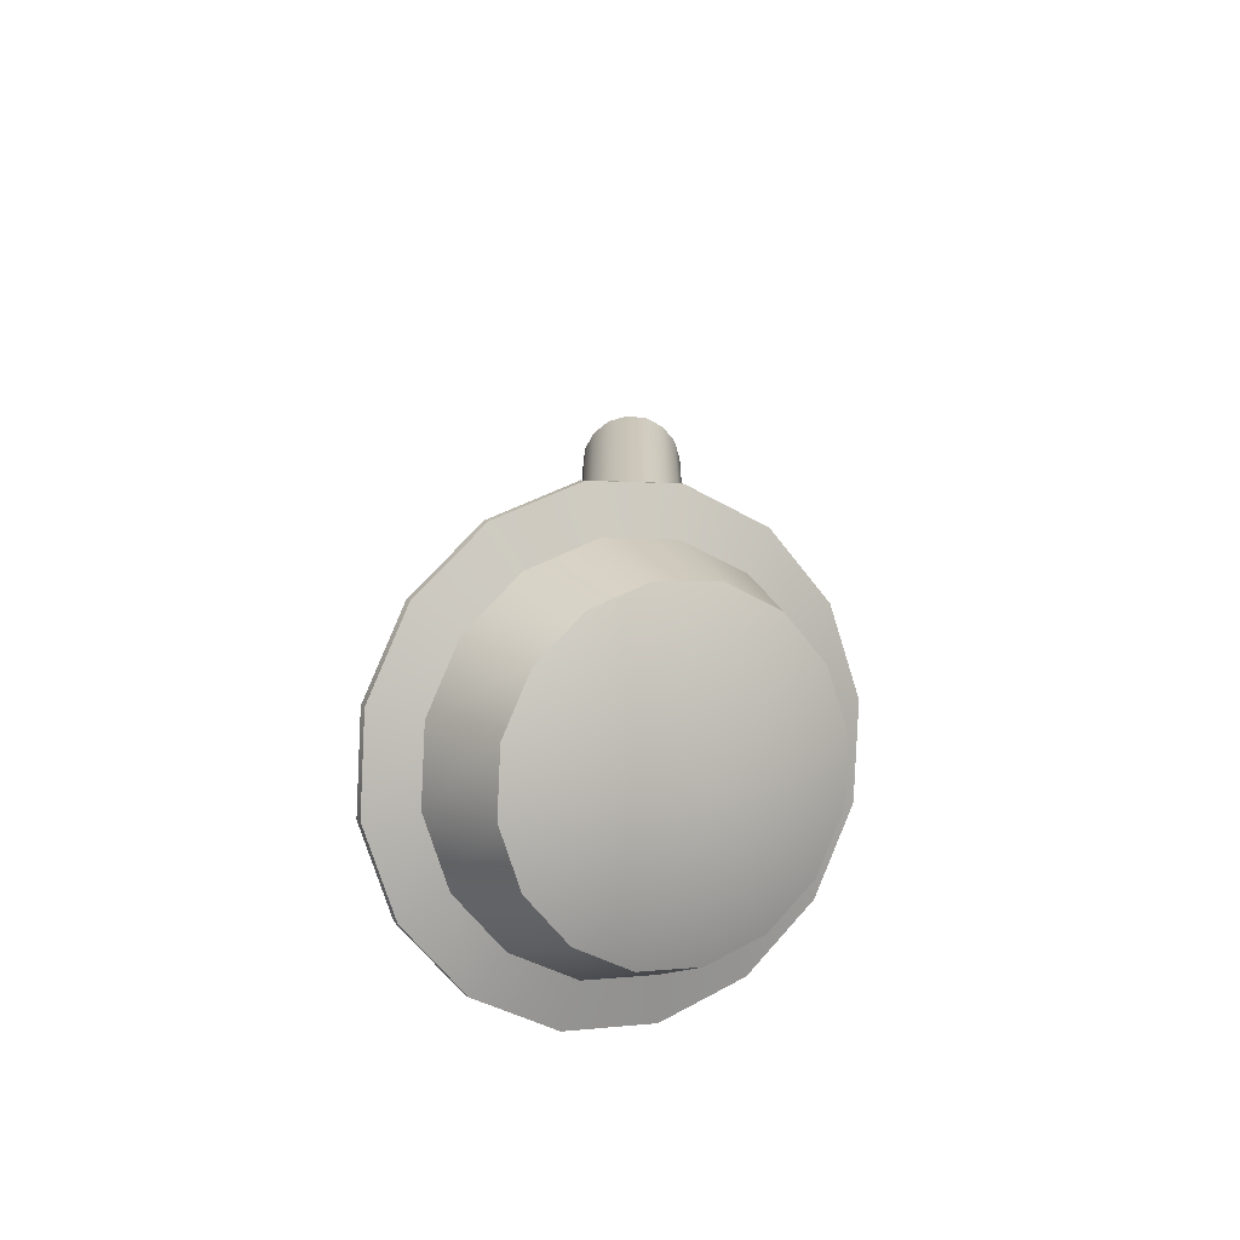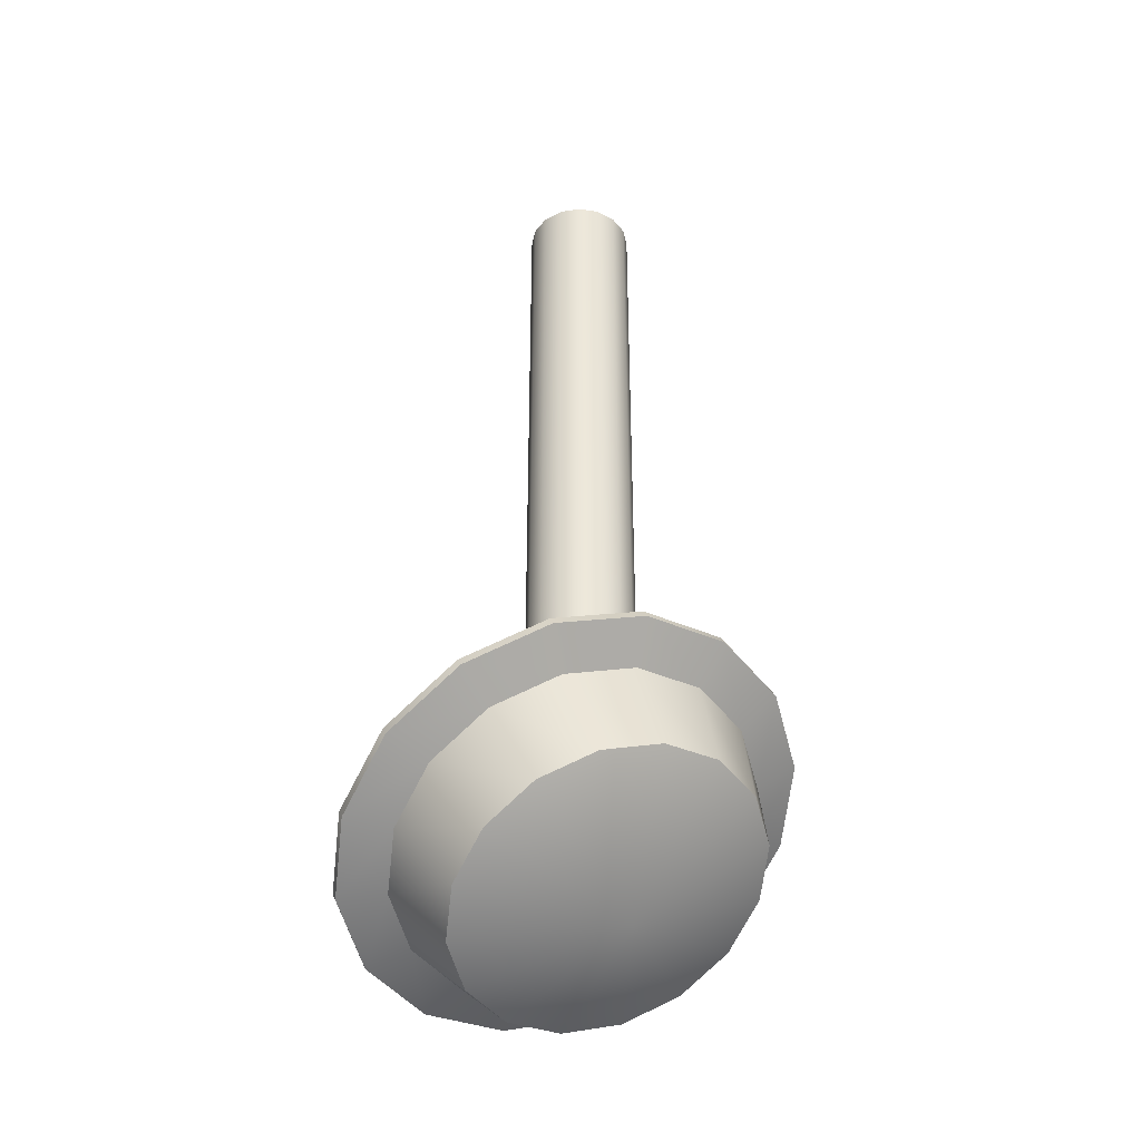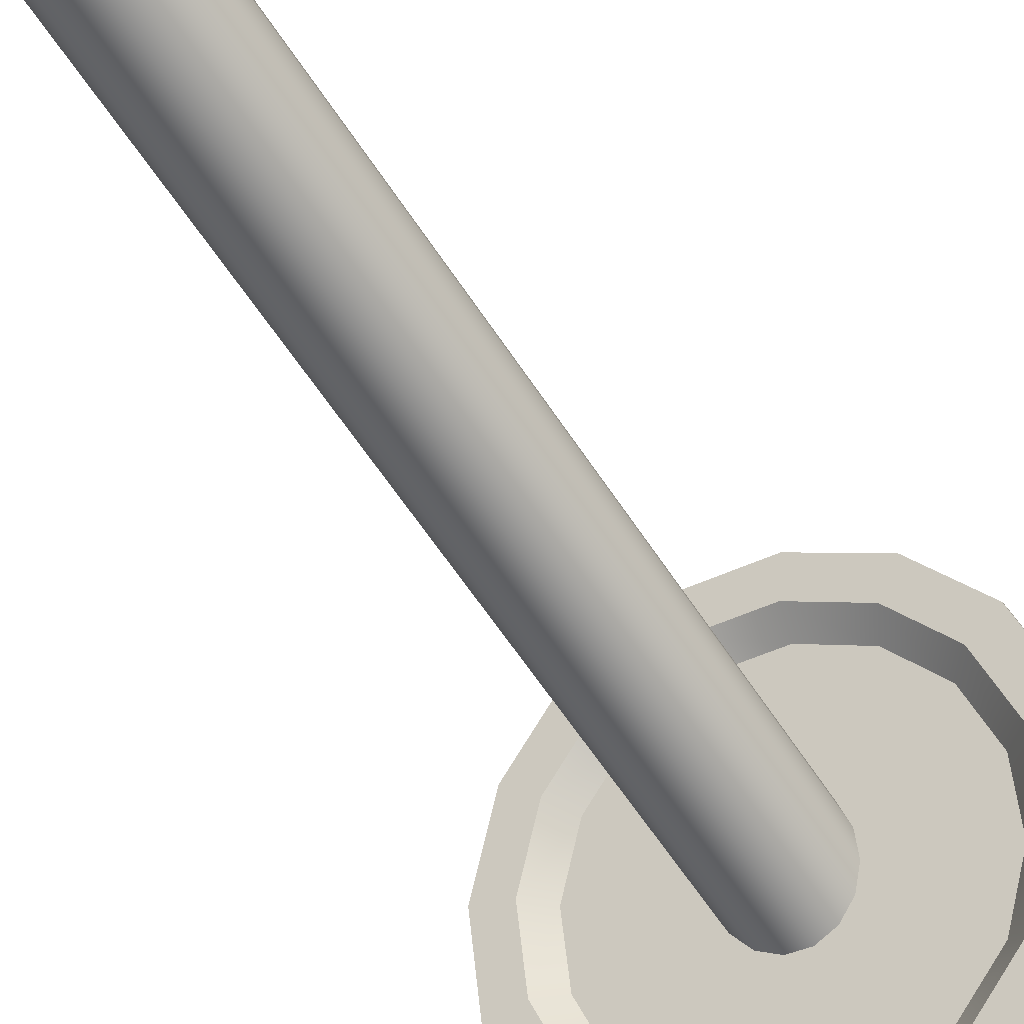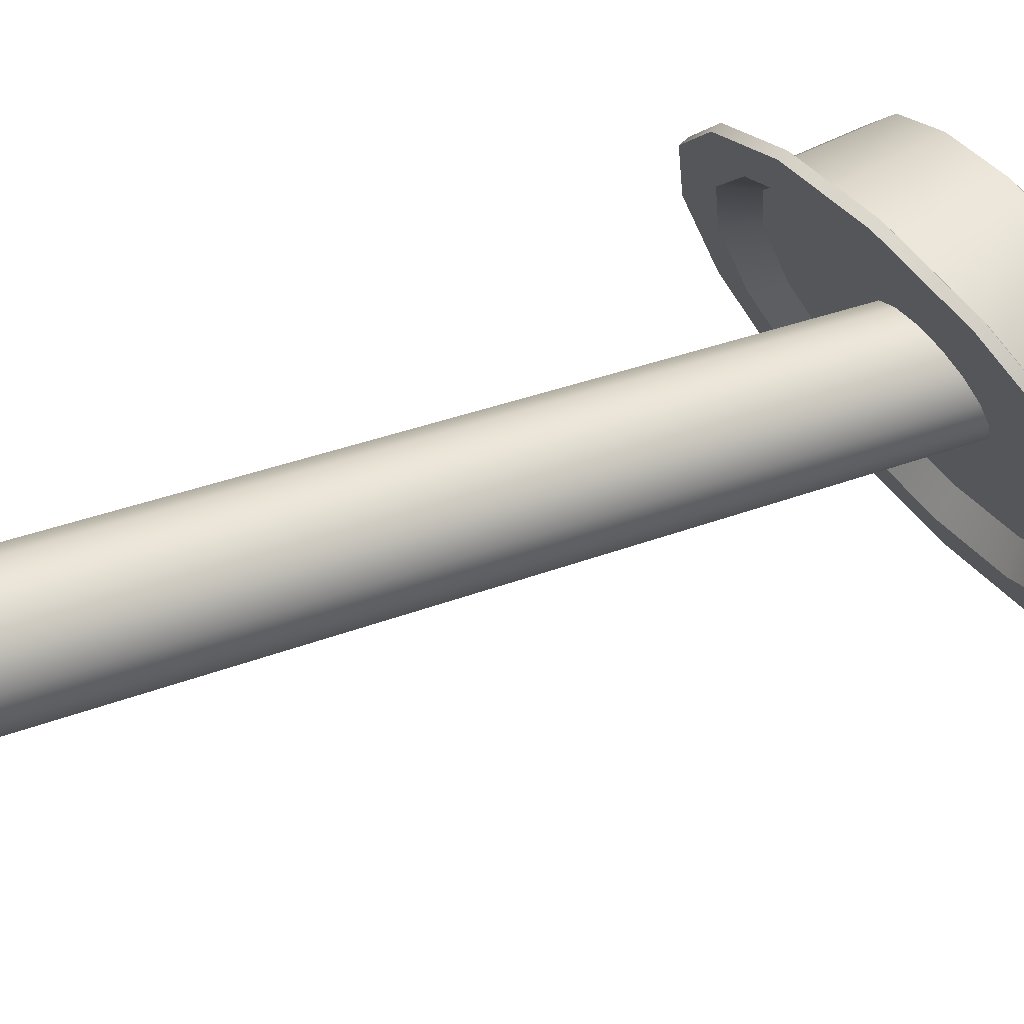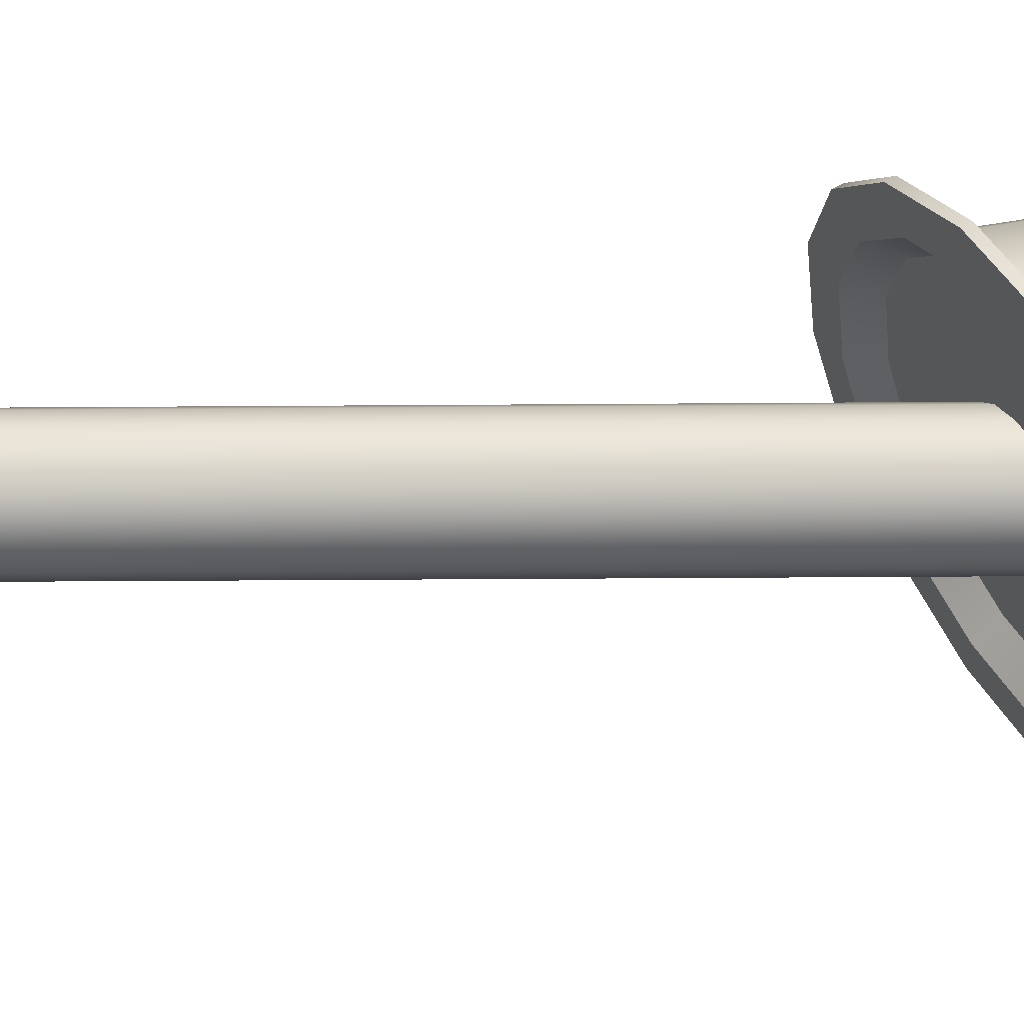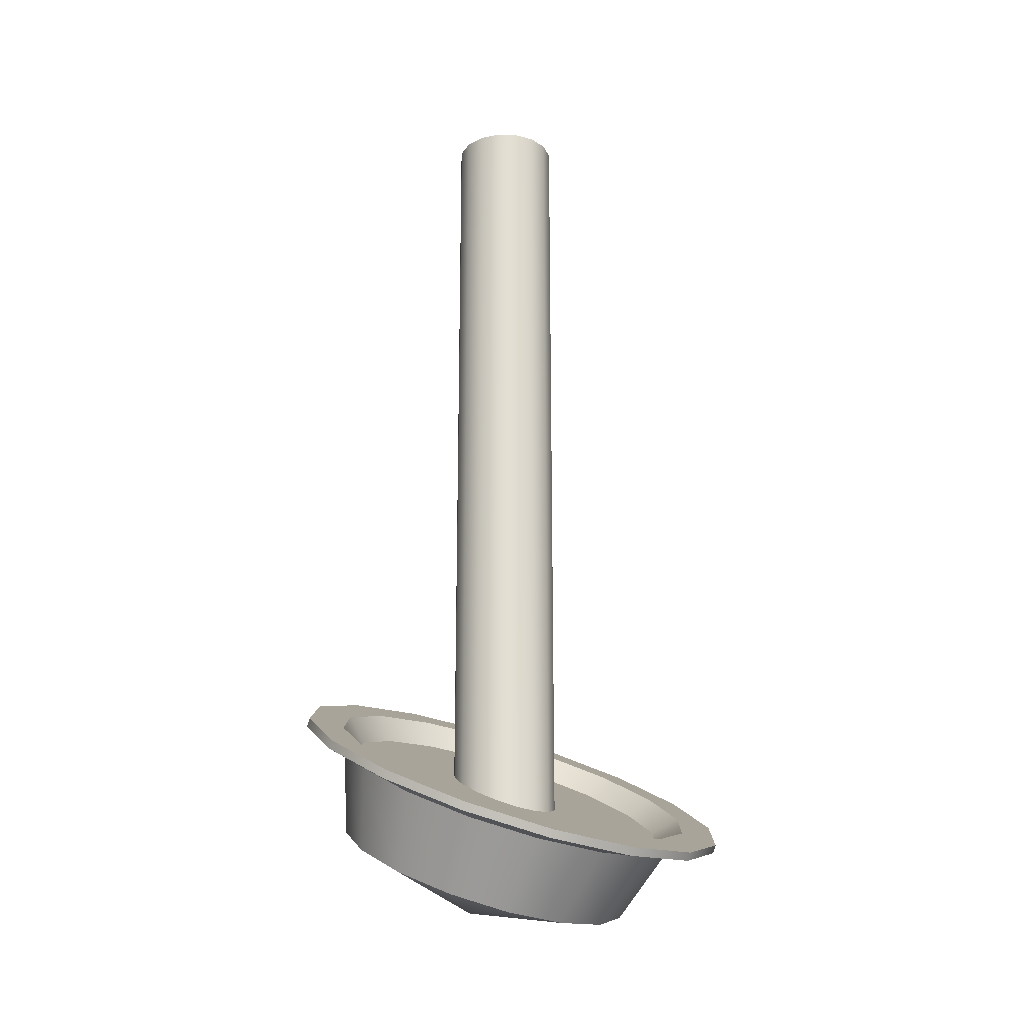
<metadata>
{"format":"obj","ext":"obj","renderer":"f3d","projection":"perspective","resolution":1024,"background":"white","views":[{"elev":-68.9,"azim":-62.7,"up":"+Y"},{"elev":-39.0,"azim":-44.7,"up":"+Y"},{"elev":-64.1,"azim":-146.3,"up":"+Z"},{"elev":29.4,"azim":-120.7,"up":"+Z"},{"elev":-27.6,"azim":-89.3,"up":"+Z"},{"elev":-22.3,"azim":143.5,"up":"+Y"}]}
</metadata>
<code>
o Libra_Leg_1_Lower
v 0 0 -0.0375
v 0.01435 0 -0.03465
v 0.02652 0 -0.02652
v 0.03465 0 -0.01435
v 0.0375 0 -4.163e-17
v 0.03465 0 0.01435
v 0.02652 0 0.02652
v 0.01435 0 0.03465
v 0 0 0.0375
v -0.01435 0 0.03465
v -0.02652 0 0.02652
v -0.03465 0 0.01435
v -0.0375 0 -4.163e-17
v -0.03465 0 -0.01435
v -0.02652 0 -0.02652
v -0.01435 0 -0.03465
v -0.01435 -0.5663 -0.03465
v -0.02652 -0.5616 -0.02652
v -0.03465 -0.5545 -0.01435
v -0.0375 -0.5462 6.939e-17
v -0.03465 -0.538 0.01435
v -0.02652 -0.5309 0.02652
v -0.01435 -0.5262 0.03465
v 0 -0.5246 0.0375
v 0.01435 -0.5262 0.03465
v 0.02652 -0.5309 0.02652
v 0.03465 -0.538 0.01435
v 0.0375 -0.5462 6.939e-17
v 0.03465 -0.5545 -0.01435
v 0.02652 -0.5616 -0.02652
v 0.01435 -0.5663 -0.03465
v 0 -0.5679 -0.0375
v 1.11e-16 -0.611 -0.1121
v 0.04784 -0.6062 -0.1039
v 0.08839 -0.5927 -0.08042
v 0.1155 -0.5724 -0.0453
v 0.125 -0.5485 -0.003869
v 0.1155 -0.5246 0.03756
v 0.08839 -0.5043 0.07268
v 0.04784 -0.4907 0.09614
v -1.11e-16 -0.486 0.1044
v -0.04784 -0.4907 0.09614
v -0.08839 -0.5043 0.07268
v -0.1155 -0.5246 0.03756
v -0.125 -0.5485 -0.003869
v -0.1155 -0.5724 -0.0453
v -0.08839 -0.5927 -0.08042
v -0.04784 -0.6062 -0.1039
v 0 -0.6523 -0.06663
v 0.04066 -0.6482 -0.05963
v 0.07513 -0.6367 -0.03968
v 0.09816 -0.6195 -0.009832
v 0.1062 -0.5991 0.02538
v 0.09816 -0.5788 0.06059
v 0.07513 -0.5616 0.09045
v 0.04066 -0.5501 0.1104
v -1.11e-16 -0.546 0.1174
v -0.04066 -0.5501 0.1104
v -0.07513 -0.5616 0.09045
v -0.09816 -0.5788 0.06059
v -0.1062 -0.5991 0.02538
v -0.09816 -0.6195 -0.009832
v -0.07513 -0.6367 -0.03968
v -0.04066 -0.6482 -0.05963
v -1.11e-16 -0.6295 0.04288
v 0.05979 -0.6129 -0.1334
v 1.11e-16 -0.6188 -0.1437
v -0.05979 -0.6129 -0.1334
v -0.1105 -0.5959 -0.1041
v -0.1444 -0.5706 -0.06015
v -0.1562 -0.5407 -0.008369
v -0.1444 -0.5108 0.04341
v -0.1105 -0.4854 0.08731
v -0.05979 -0.4685 0.1166
v -1.11e-16 -0.4626 0.1269
v 0.05979 -0.4685 0.1166
v 0.1105 -0.4854 0.08731
v 0.1444 -0.5108 0.04341
v 0.1562 -0.5407 -0.008369
v 0.1444 -0.5706 -0.06015
v 0.1105 -0.5959 -0.1041
v 0.05979 -0.6077 -0.1364
v 1.11e-16 -0.6136 -0.1467
v -0.05979 -0.6077 -0.1364
v -0.1105 -0.5907 -0.1071
v -0.1444 -0.5654 -0.06315
v -0.1562 -0.5355 -0.01137
v -0.1444 -0.5056 0.04041
v -0.1105 -0.4803 0.08431
v -0.05979 -0.4633 0.1136
v -1.11e-16 -0.4574 0.1239
v 0.05979 -0.4633 0.1136
v 0.1105 -0.4803 0.08431
v 0.1444 -0.5056 0.04041
v 0.1562 -0.5355 -0.01137
v 0.1444 -0.5654 -0.06315
v 0.1105 -0.5907 -0.1071
v 0.05004 -0.5959 -0.116
v 1.11e-16 -0.6009 -0.1246
v -0.05004 -0.5959 -0.116
v -0.09246 -0.5817 -0.09144
v -0.1208 -0.5605 -0.0547
v -0.1308 -0.5355 -0.01137
v -0.1208 -0.5105 0.03197
v -0.09246 -0.4893 0.0687
v -0.05004 -0.4751 0.09325
v -1.11e-16 -0.4701 0.1019
v 0.05004 -0.4751 0.09325
v 0.09246 -0.4893 0.0687
v 0.1208 -0.5105 0.03197
v 0.1308 -0.5355 -0.01137
v 0.1208 -0.5605 -0.0547
v 0.09246 -0.5817 -0.09144
v 0.04419 -0.6018 -0.09625
v 1.11e-16 -0.6062 -0.1039
v -0.04419 -0.6018 -0.09625
v -0.08165 -0.5893 -0.07458
v -0.1067 -0.5706 -0.04214
v -0.1155 -0.5485 -0.003869
v -0.1067 -0.5264 0.0344
v -0.08165 -0.5077 0.06684
v -0.04419 -0.4951 0.08852
v -1.11e-16 -0.4908 0.09613
v 0.04419 -0.4951 0.08852
v 0.08165 -0.5077 0.06684
v 0.1067 -0.5264 0.0344
v 0.1155 -0.5485 -0.003869
v 0.1067 -0.5706 -0.04214
v 0.08165 -0.5893 -0.07458
g Libra_Leg_1_Lower_Libra_Leg_1_Lower_auv
f 17 116 117 18
f 18 117 118 19
f 19 118 119 20
f 20 119 120 21
f 21 120 121 22
f 22 121 122 23
f 23 122 123 24
f 24 123 124 25
f 25 124 125 26
f 26 125 126 27
f 27 126 127 28
f 28 127 128 29
f 29 128 129 30
f 30 129 114 31
f 31 114 115 32
f 32 115 116 17
f 33 67 66 34
f 34 66 81 35
f 35 81 80 36
f 36 80 79 37
f 37 79 78 38
f 38 78 77 39
f 39 77 76 40
f 40 76 75 41
f 41 75 74 42
f 42 74 73 43
f 43 73 72 44
f 44 72 71 45
f 45 71 70 46
f 46 70 69 47
f 47 69 68 48
f 48 68 67 33
f 49 65 64
f 50 65 49
f 51 65 50
f 52 65 51
f 53 65 52
f 54 65 53
f 55 65 54
f 56 65 55
f 57 65 56
f 58 65 57
f 59 65 58
f 60 65 59
f 61 65 60
f 62 65 61
f 63 65 62
f 64 65 63
f 82 98 113 97
f 83 99 98 82
f 84 100 99 83
f 85 101 100 84
f 86 102 101 85
f 87 103 102 86
f 88 104 103 87
f 89 105 104 88
f 90 106 105 89
f 91 107 106 90
f 92 108 107 91
f 93 109 108 92
f 94 110 109 93
f 95 111 110 94
f 96 112 111 95
f 97 113 112 96
f 1 32 17 16
f 2 31 32 1
f 3 30 31 2
f 4 29 30 3
f 5 28 29 4
f 6 27 28 5
f 7 26 27 6
f 8 25 26 7
f 9 24 25 8
f 10 23 24 9
f 11 22 23 10
f 12 21 22 11
f 13 20 21 12
f 14 19 20 13
f 15 18 19 14
f 16 17 18 15
f 33 49 64 48
f 34 50 49 33
f 35 51 50 34
f 36 52 51 35
f 37 53 52 36
f 38 54 53 37
f 39 55 54 38
f 40 56 55 39
f 41 57 56 40
f 42 58 57 41
f 43 59 58 42
f 44 60 59 43
f 45 61 60 44
f 46 62 61 45
f 47 63 62 46
f 48 64 63 47
f 66 82 97 81
f 67 83 82 66
f 68 84 83 67
f 69 85 84 68
f 70 86 85 69
f 71 87 86 70
f 72 88 87 71
f 73 89 88 72
f 74 90 89 73
f 75 91 90 74
f 76 92 91 75
f 77 93 92 76
f 78 94 93 77
f 79 95 94 78
f 80 96 95 79
f 81 97 96 80
f 98 114 129 113
f 99 115 114 98
f 100 116 115 99
f 101 117 116 100
f 102 118 117 101
f 103 119 118 102
f 104 120 119 103
f 105 121 120 104
f 106 122 121 105
f 107 123 122 106
f 108 124 123 107
f 109 125 124 108
f 110 126 125 109
f 111 127 126 110
f 112 128 127 111
f 113 129 128 112

</code>
